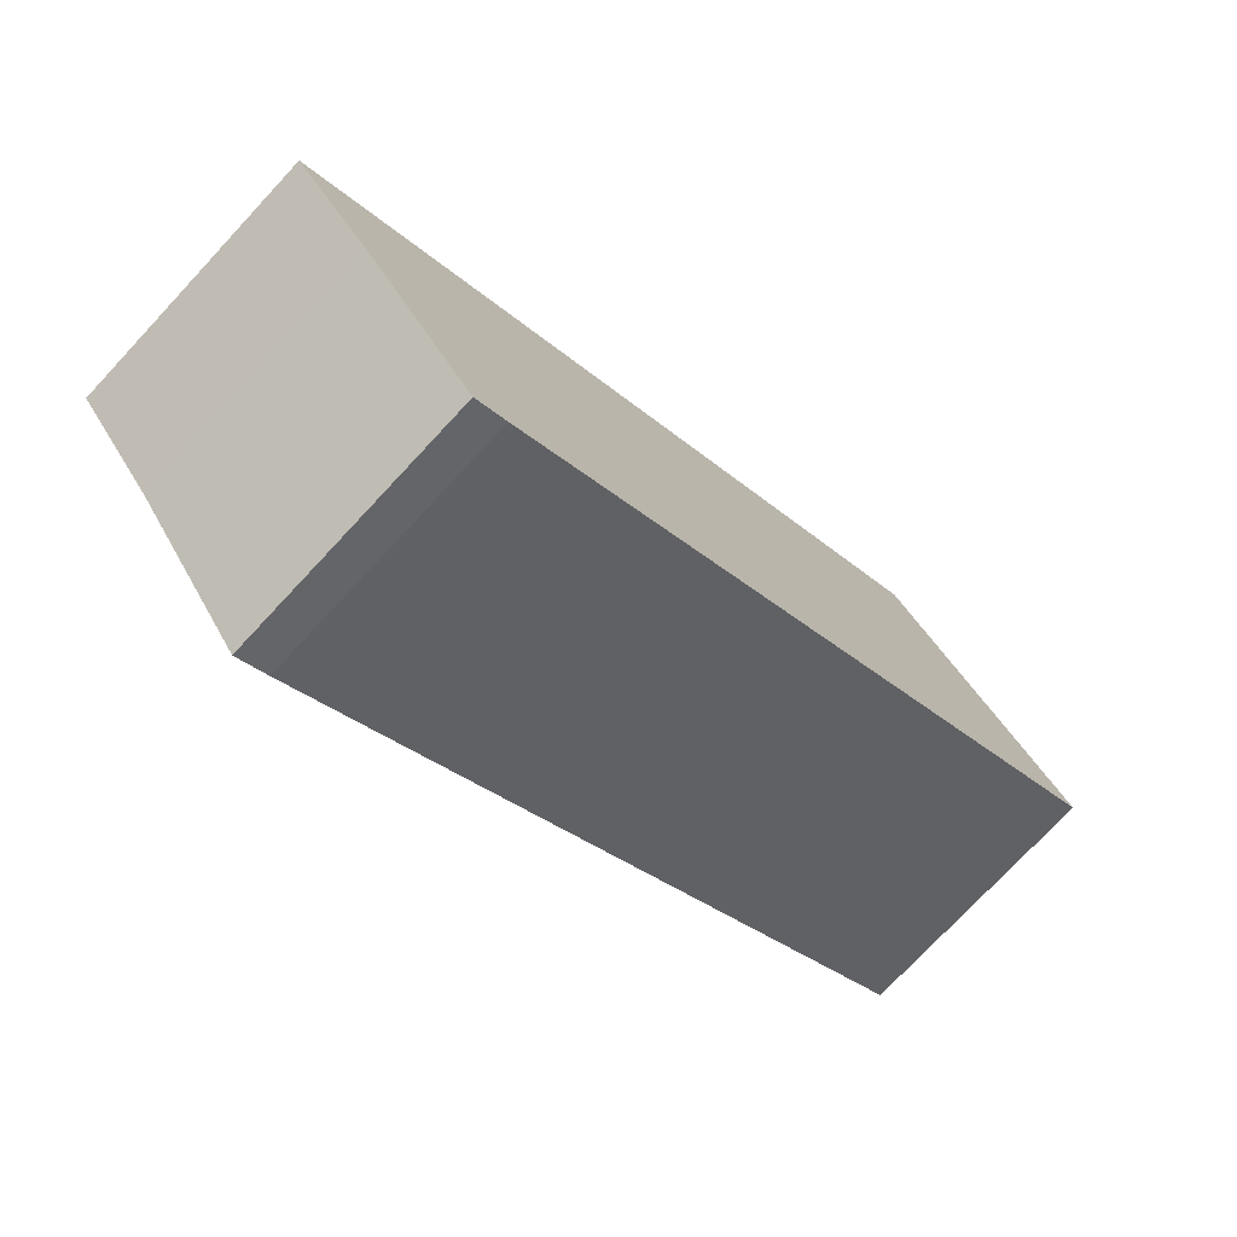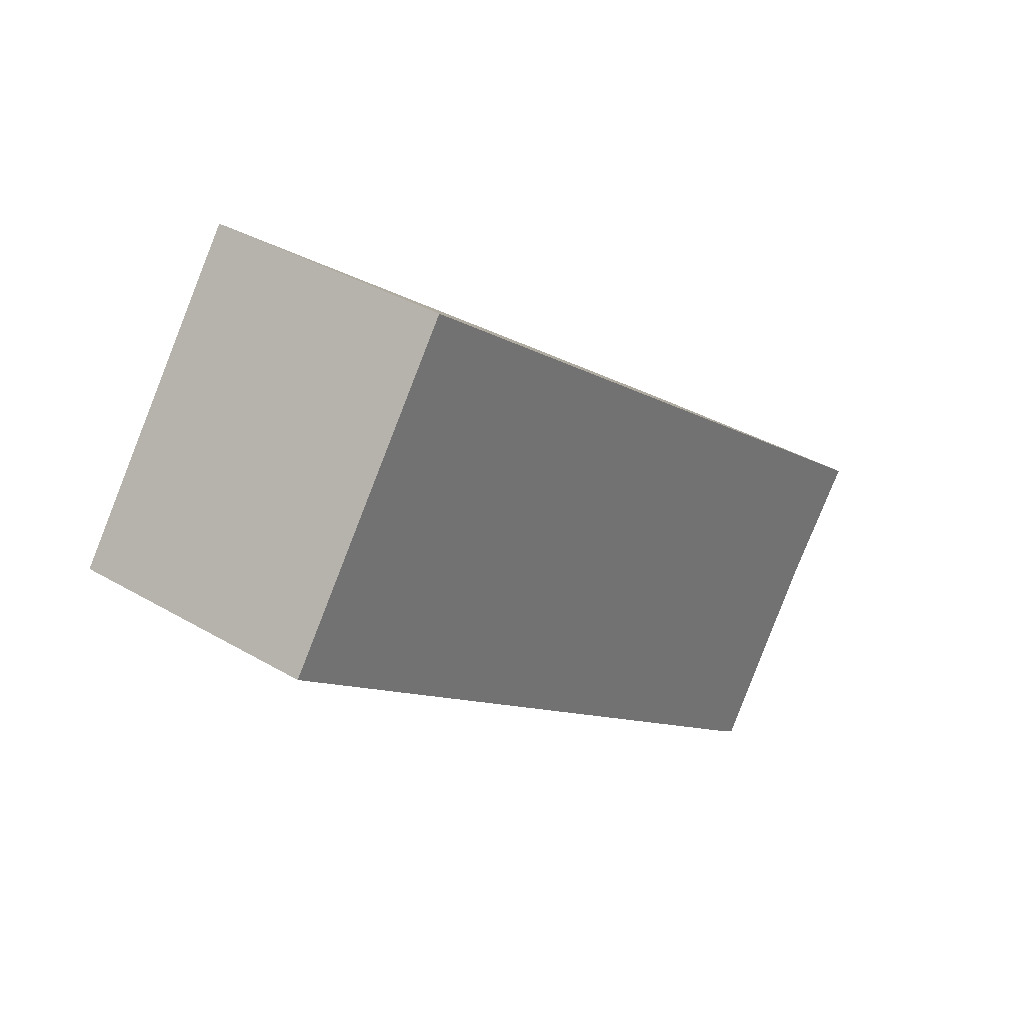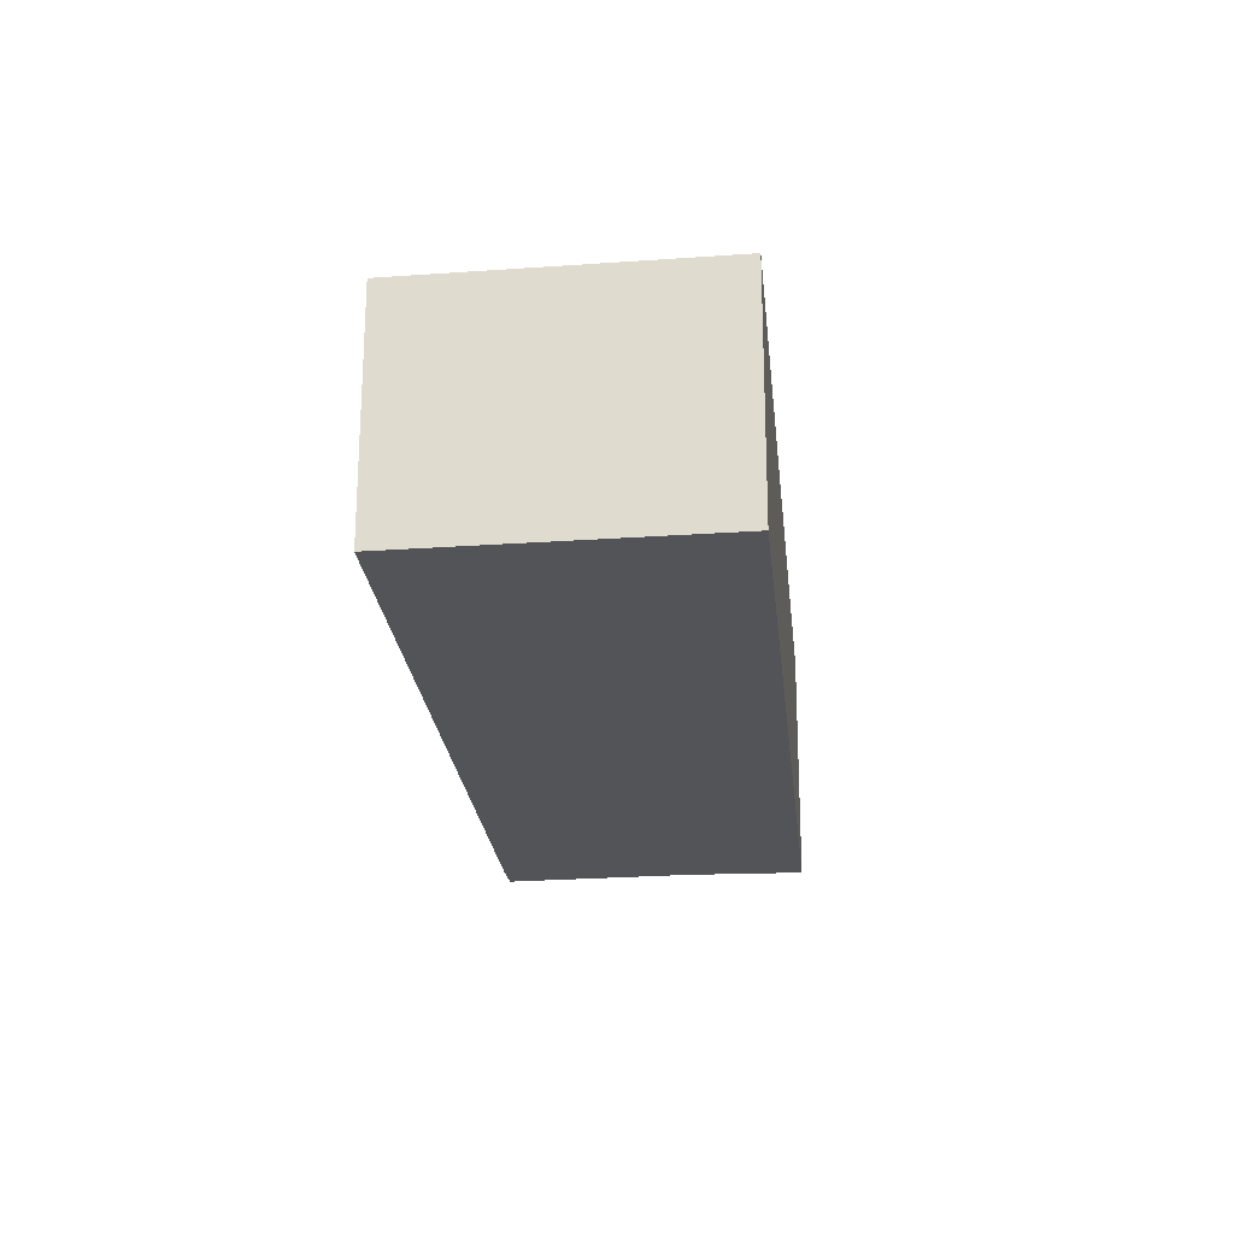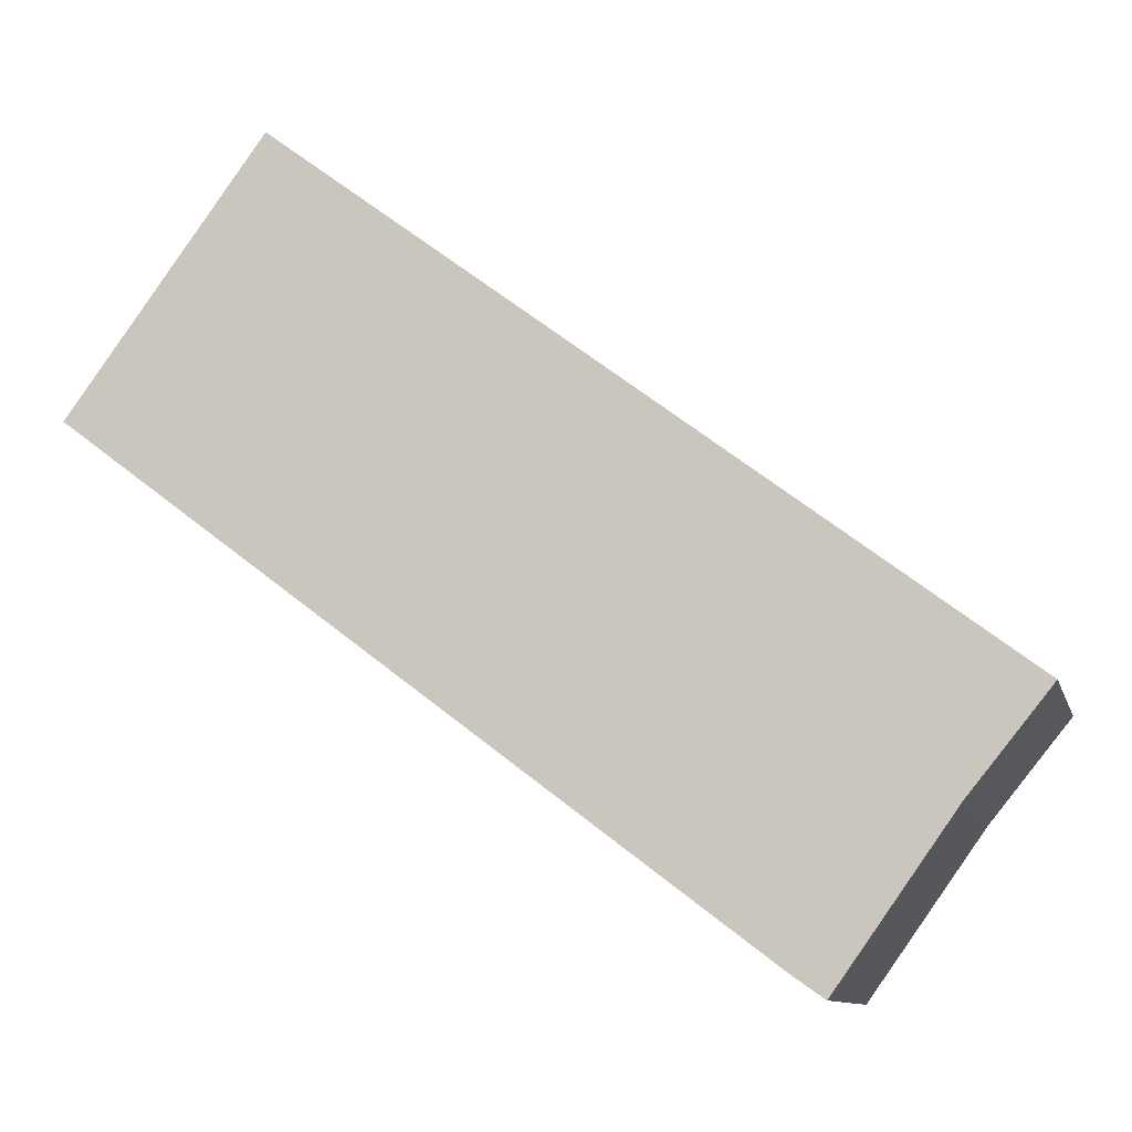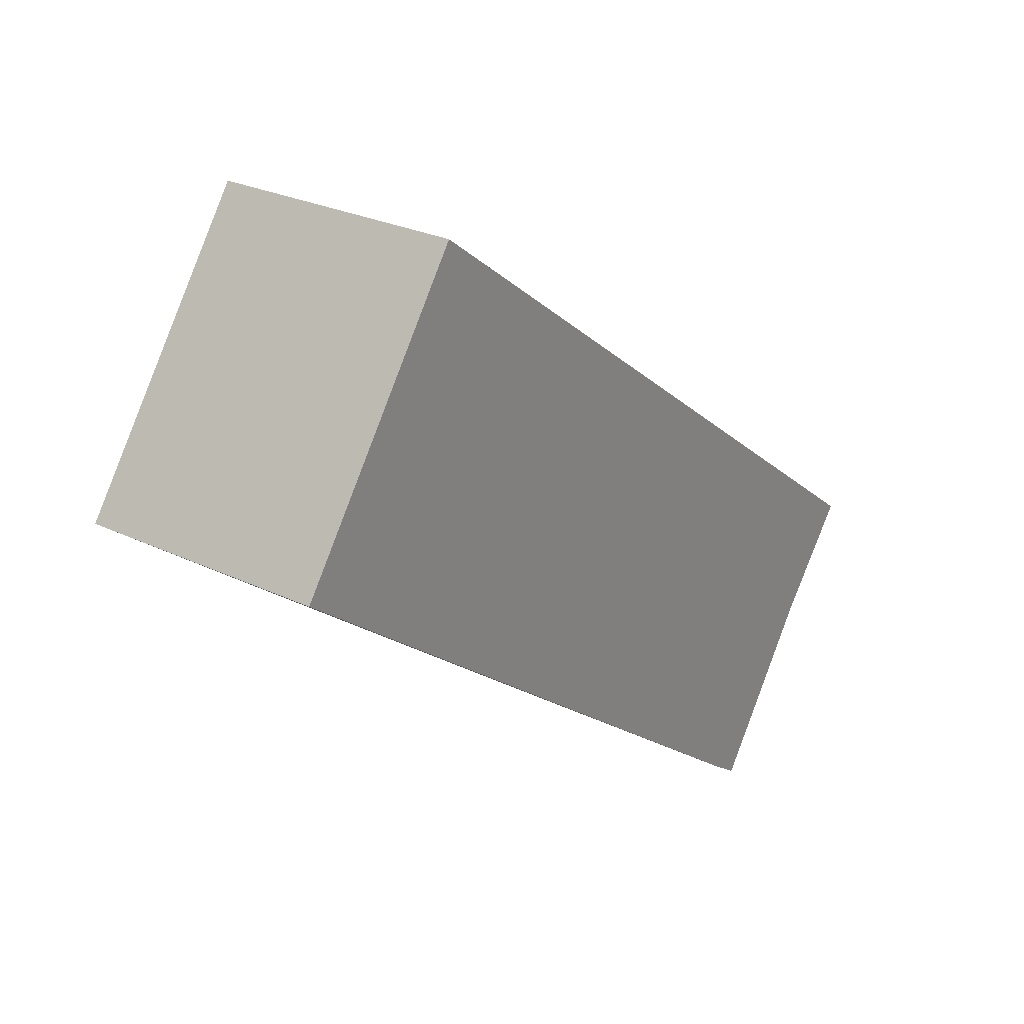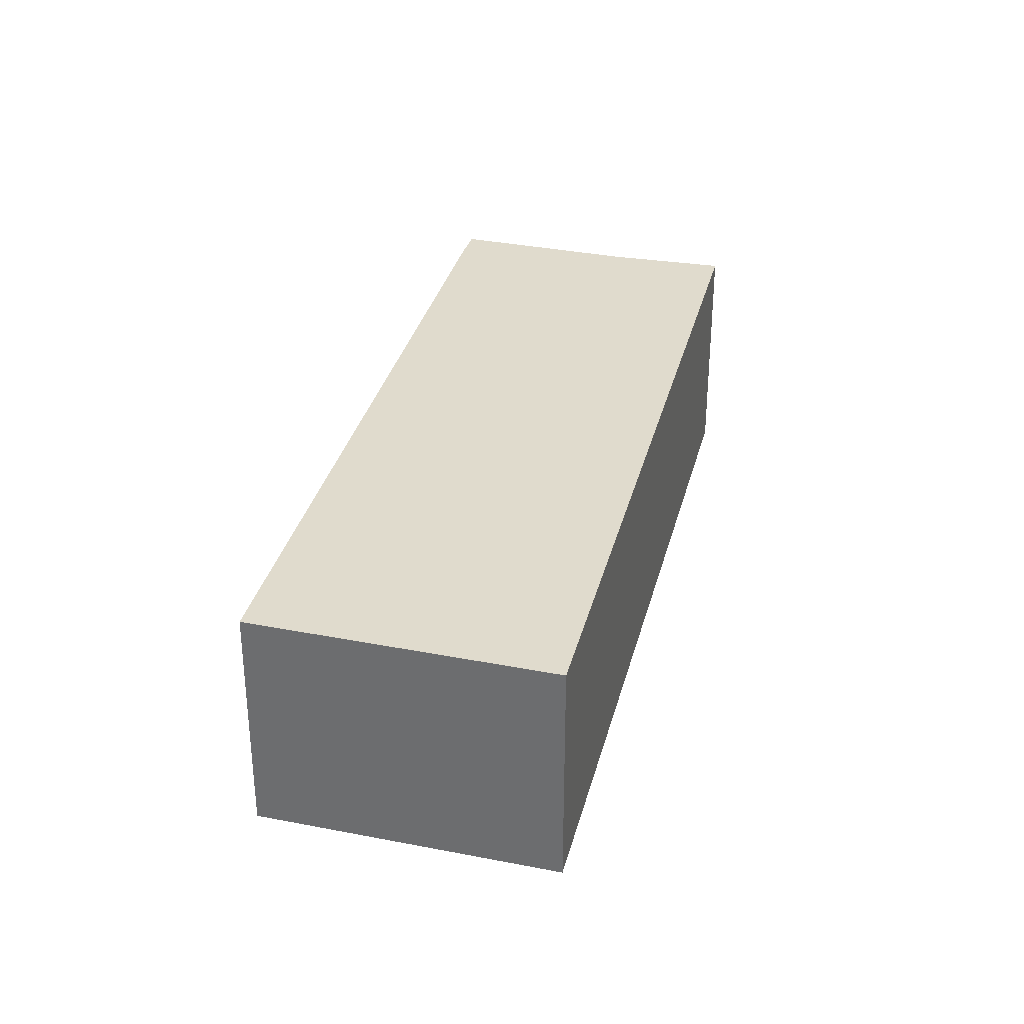
<metadata>
{"format":"obj","ext":"obj","renderer":"f3d","projection":"perspective","resolution":1024,"background":"white","views":[{"elev":-74.9,"azim":137.0,"up":"+Z"},{"elev":35.4,"azim":-51.8,"up":"+Z"},{"elev":-23.4,"azim":-47.1,"up":"+Y"},{"elev":-10.5,"azim":13.9,"up":"+Z"},{"elev":27.0,"azim":-53.3,"up":"+Z"},{"elev":33.3,"azim":-38.9,"up":"+Y"}]}
</metadata>
<code>
v  23.8 7.302 -10.78
v  5.616 7.302 7.712
v  26.15 7.302 -7.899
v  20.44 7.302 -15.49
v  0 7.302 4.471e-16
v  19.52 7.302 -14.84
v  23.8 6.598e-16 -10.78
v  20.44 9.484e-16 -15.49
v  26.15 4.837e-16 -7.899
v  19.52 9.087e-16 -14.84
v  0 0 0
v  5.616 -4.722e-16 7.712
g defaultobject
f 1 2 3
f 2 1 4
f 2 4 5
f 5 4 6
f 7 4 1
f 4 7 8
f 9 1 3
f 1 9 7
f 8 6 4
f 6 8 10
f 10 5 6
f 5 10 11
f 11 2 5
f 2 11 12
f 12 3 2
f 3 12 9
f 10 12 11
f 12 10 8
f 12 8 7
f 12 7 9

</code>
